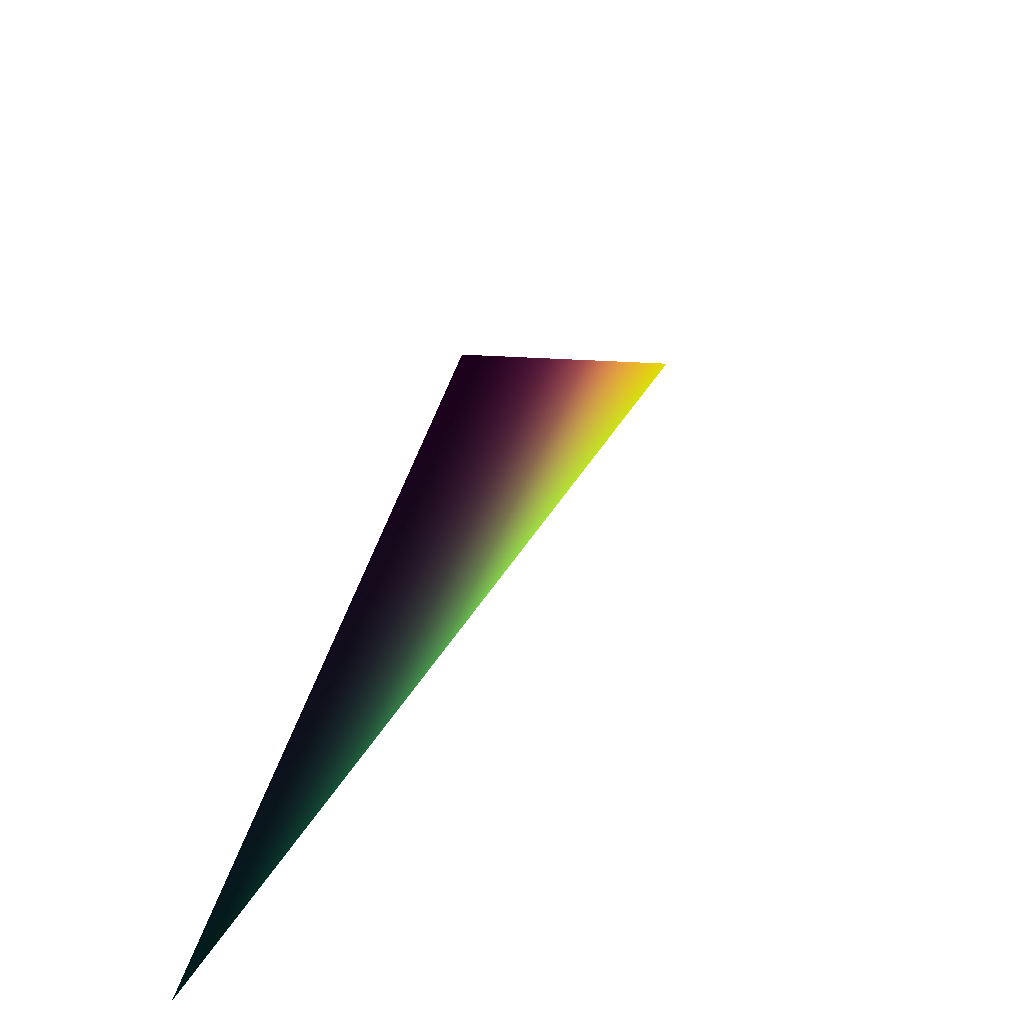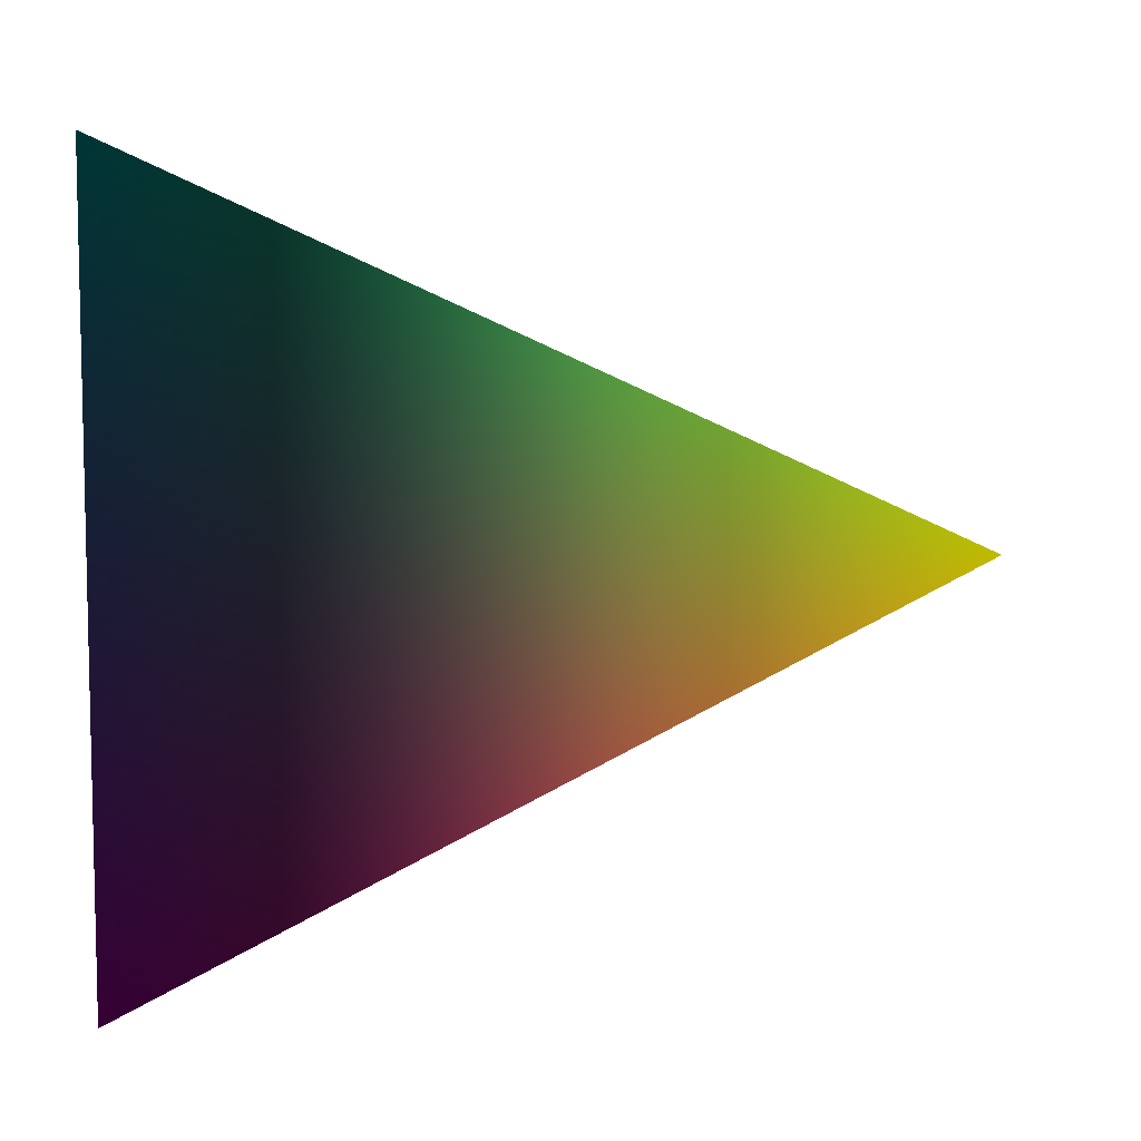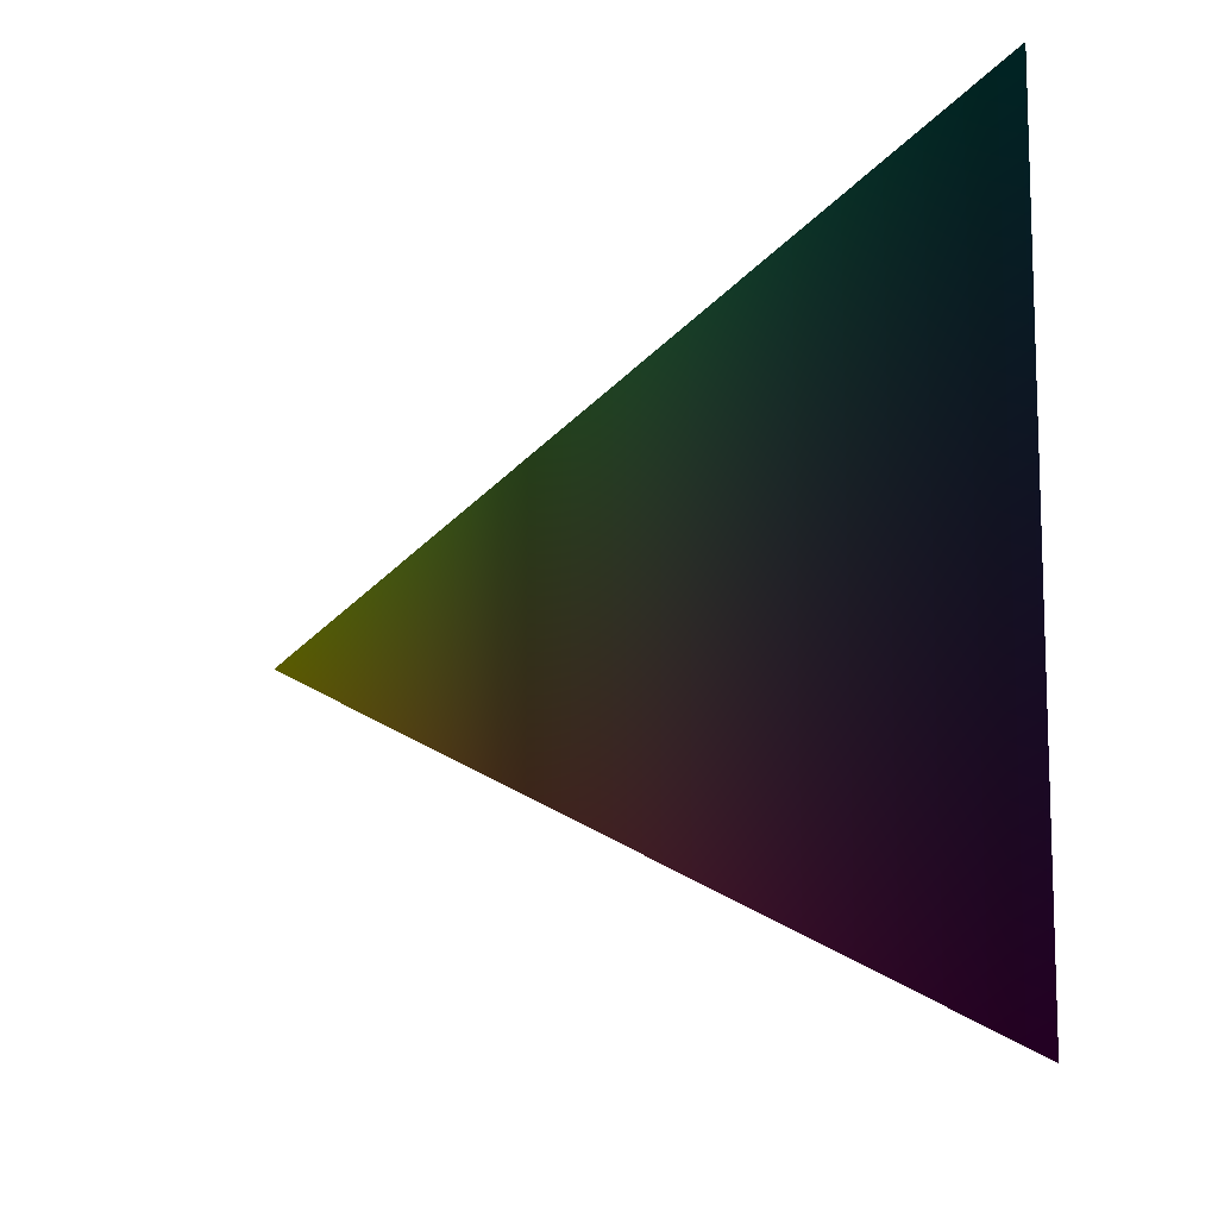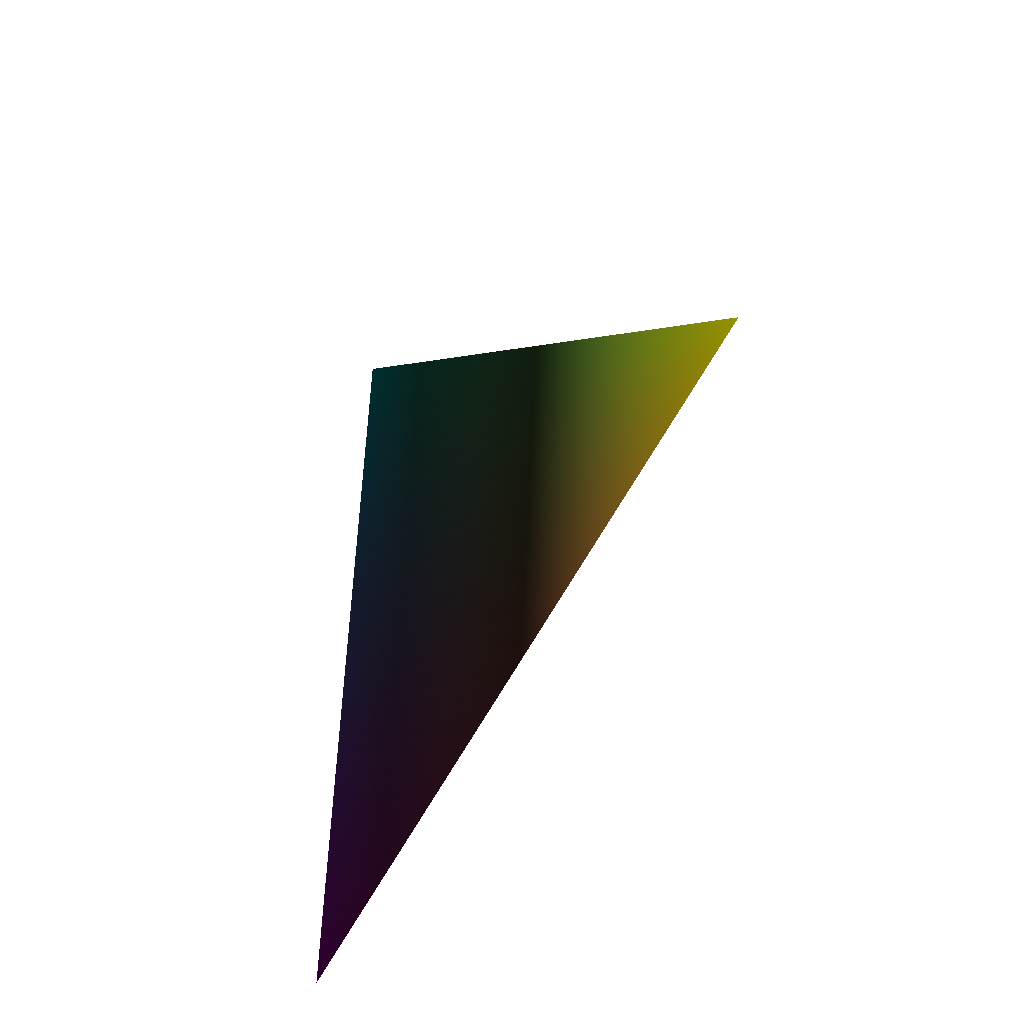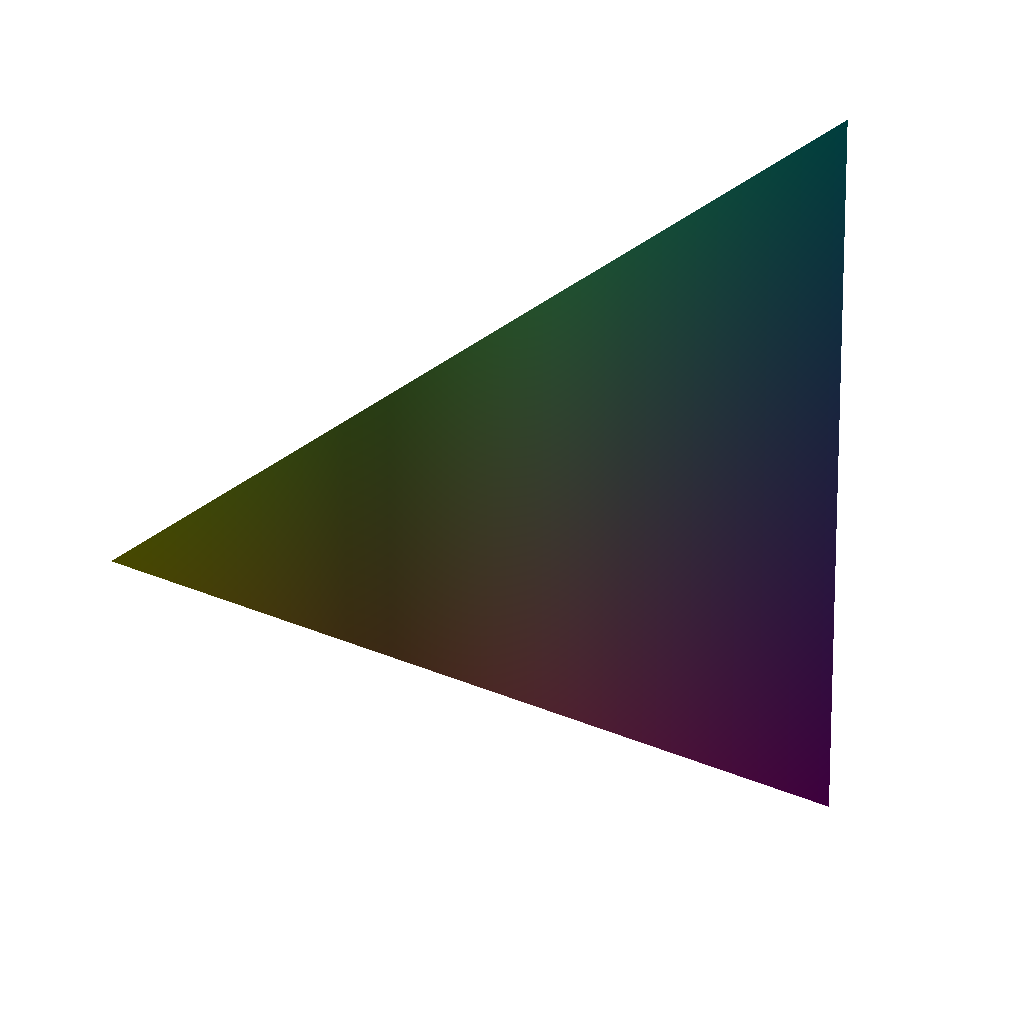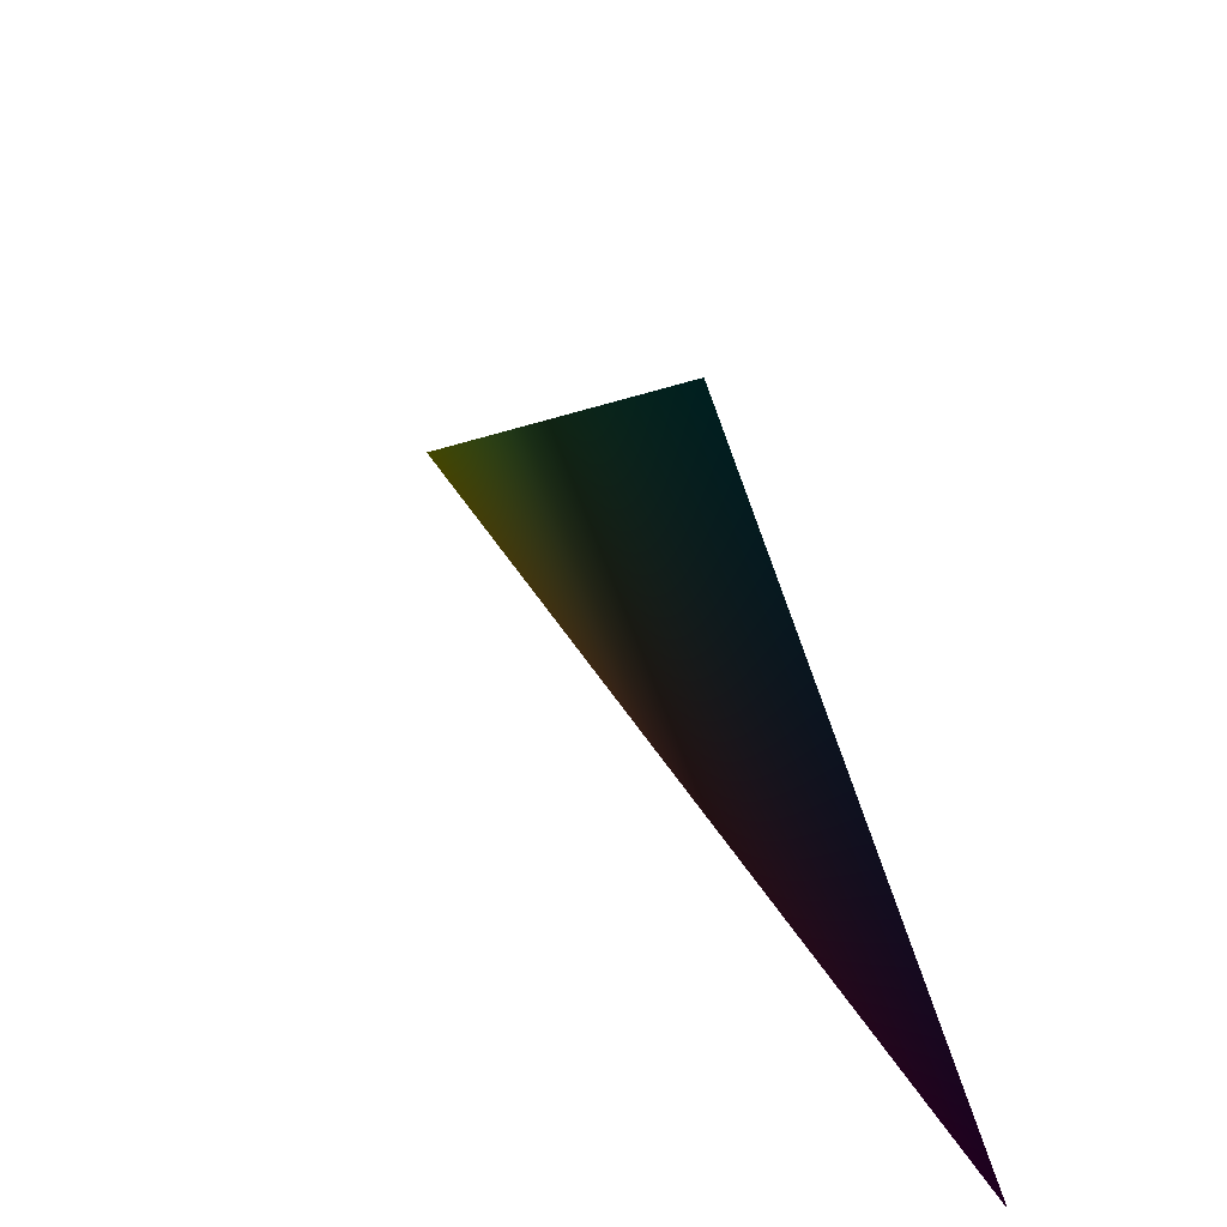
<metadata>
{"format":"obj","ext":"obj","renderer":"f3d","projection":"perspective","resolution":1024,"background":"white","views":[{"elev":-53.7,"azim":158.5,"up":"+Y"},{"elev":7.3,"azim":99.3,"up":"+Z"},{"elev":-11.2,"azim":-21.3,"up":"+Z"},{"elev":63.0,"azim":-177.1,"up":"+Y"},{"elev":10.6,"azim":-96.4,"up":"+Z"},{"elev":-57.0,"azim":18.9,"up":"+Y"}]}
</metadata>
<code>
v 2.406 1571 -2.629 1 1 0
v 752.1 68.56 752.1 0 1 1
v 752.1 68.56 -752.1 1 0 1
f 1 2 3

</code>
